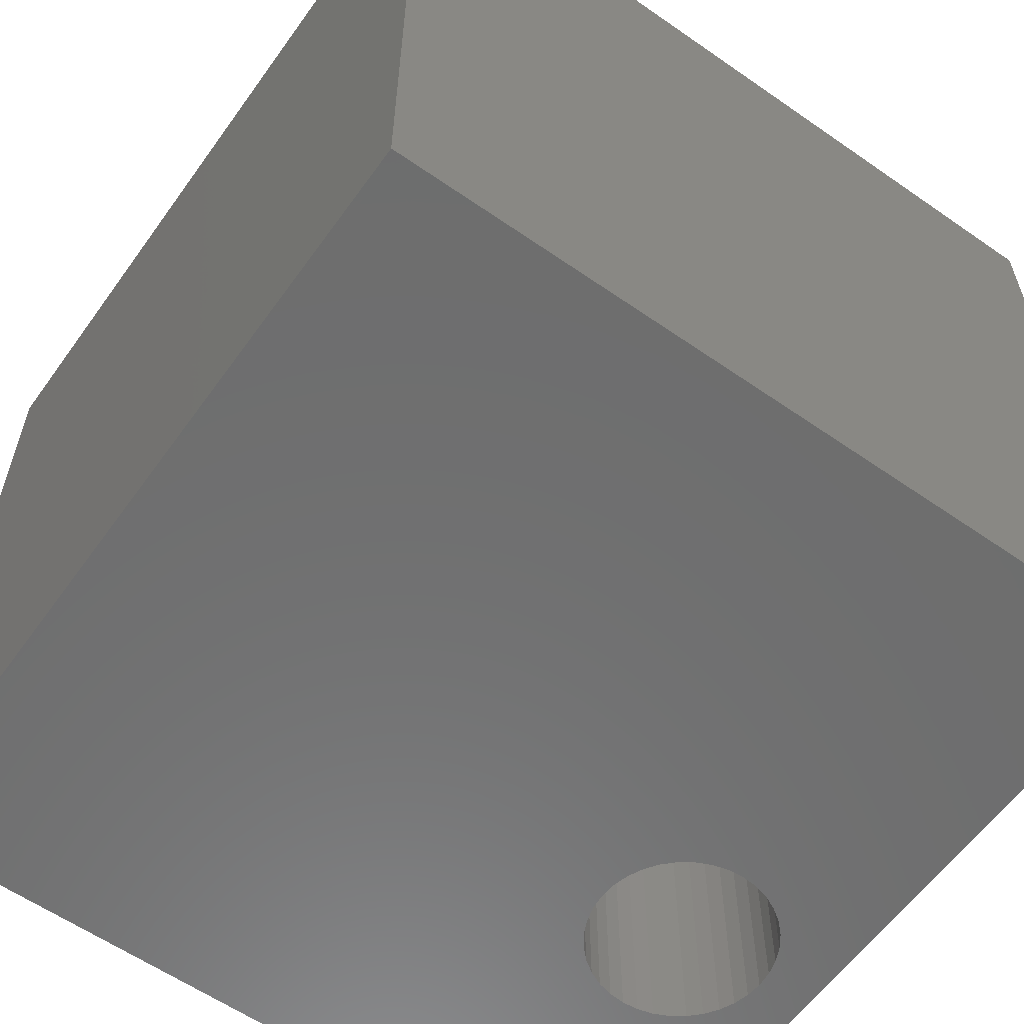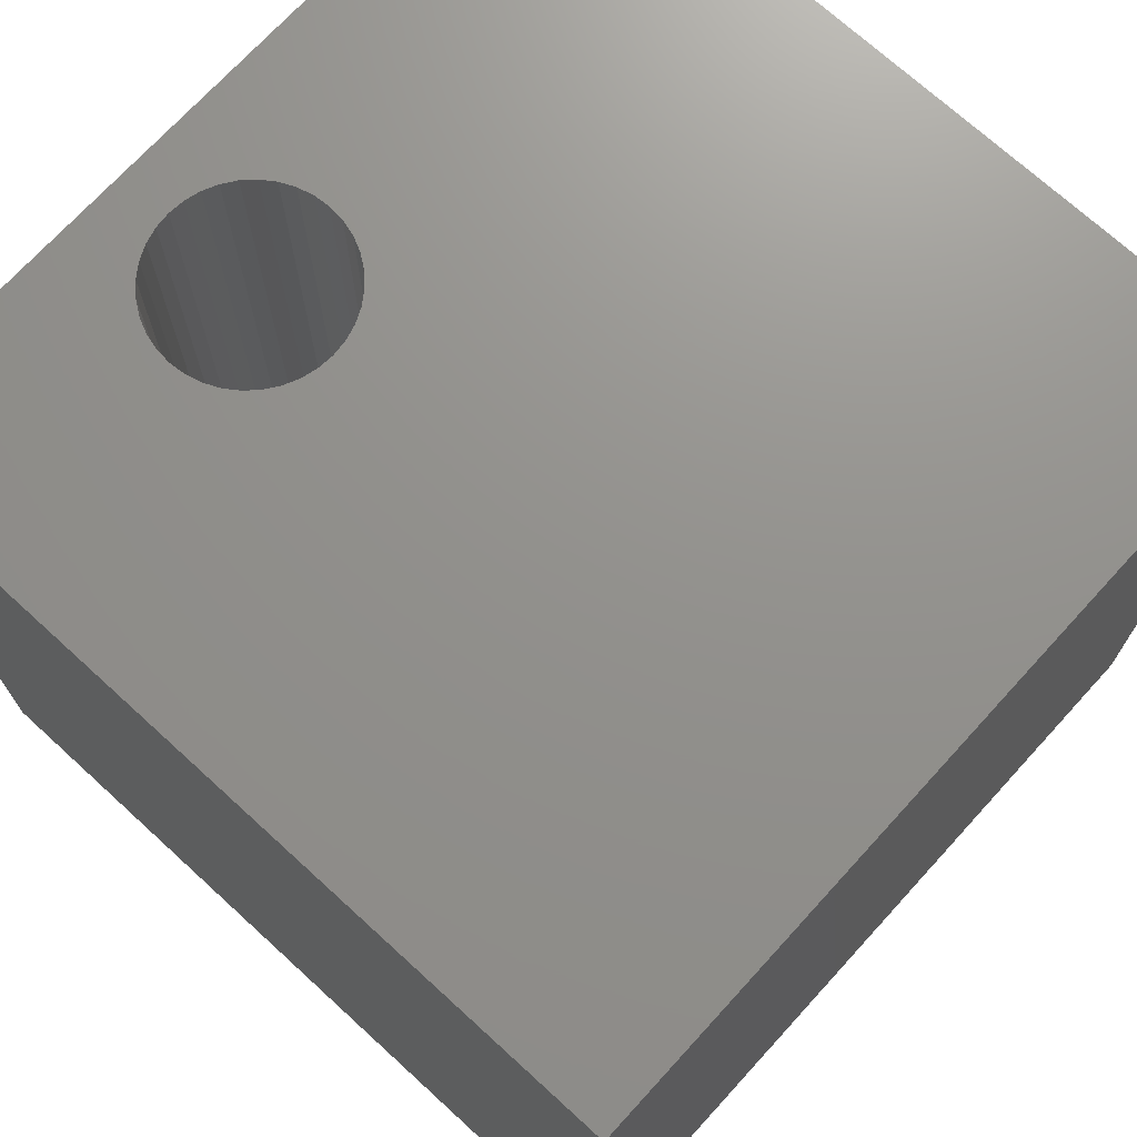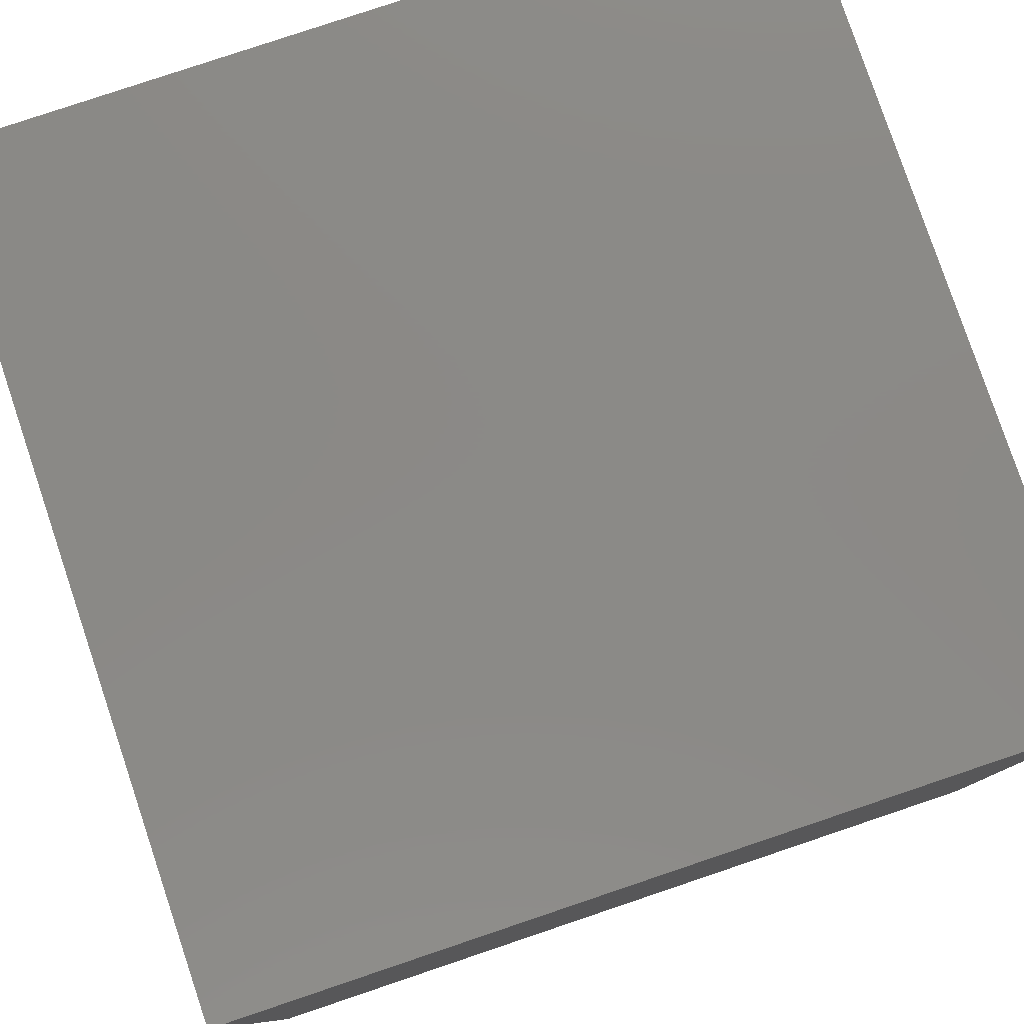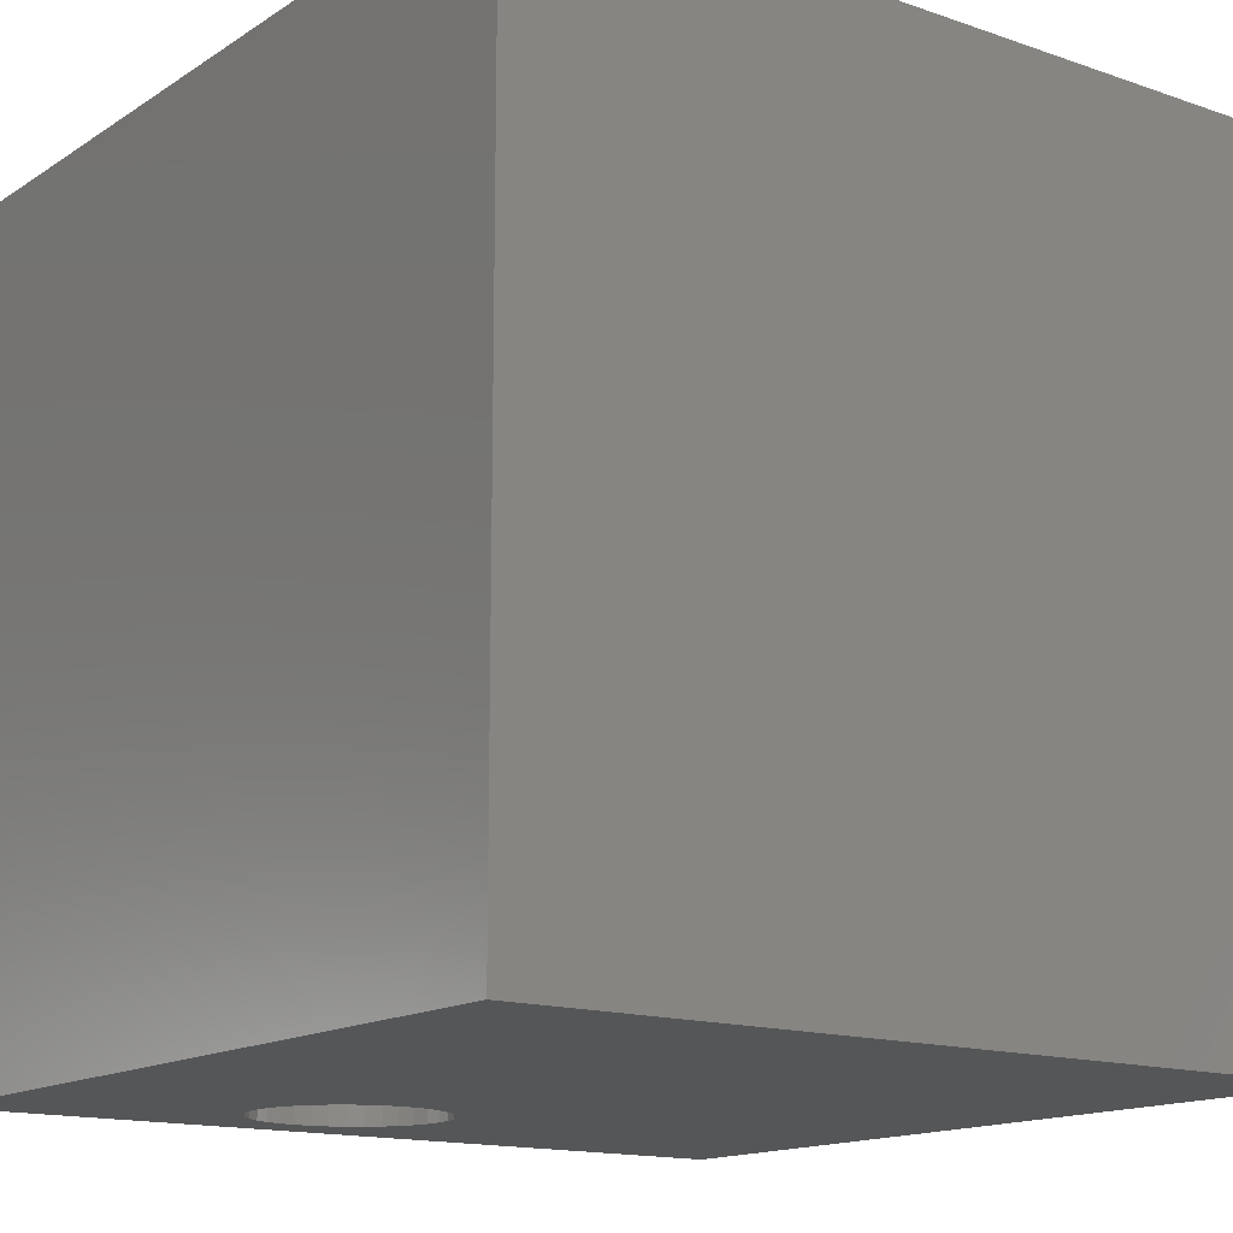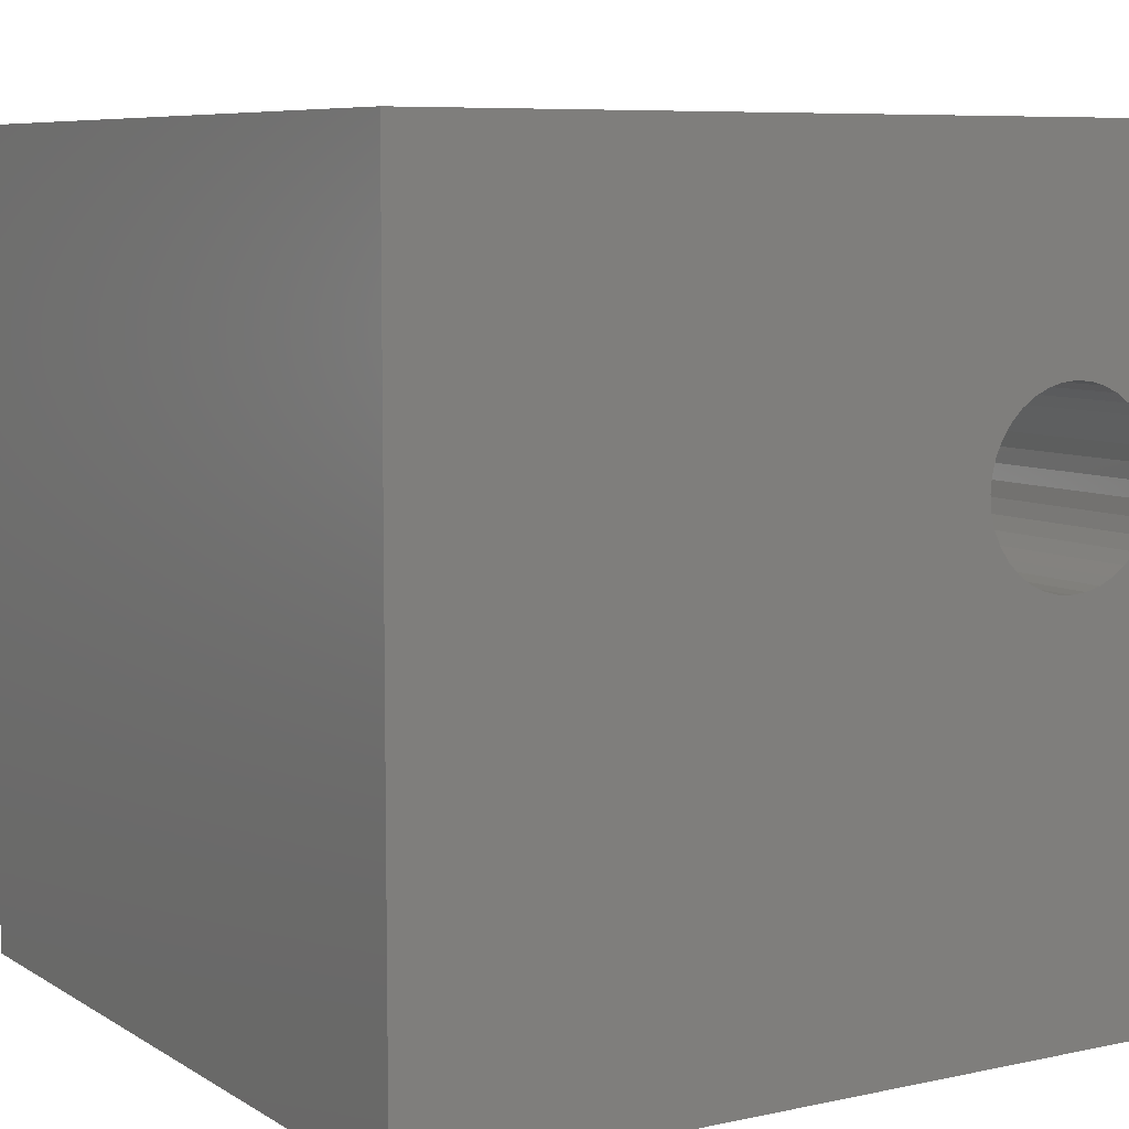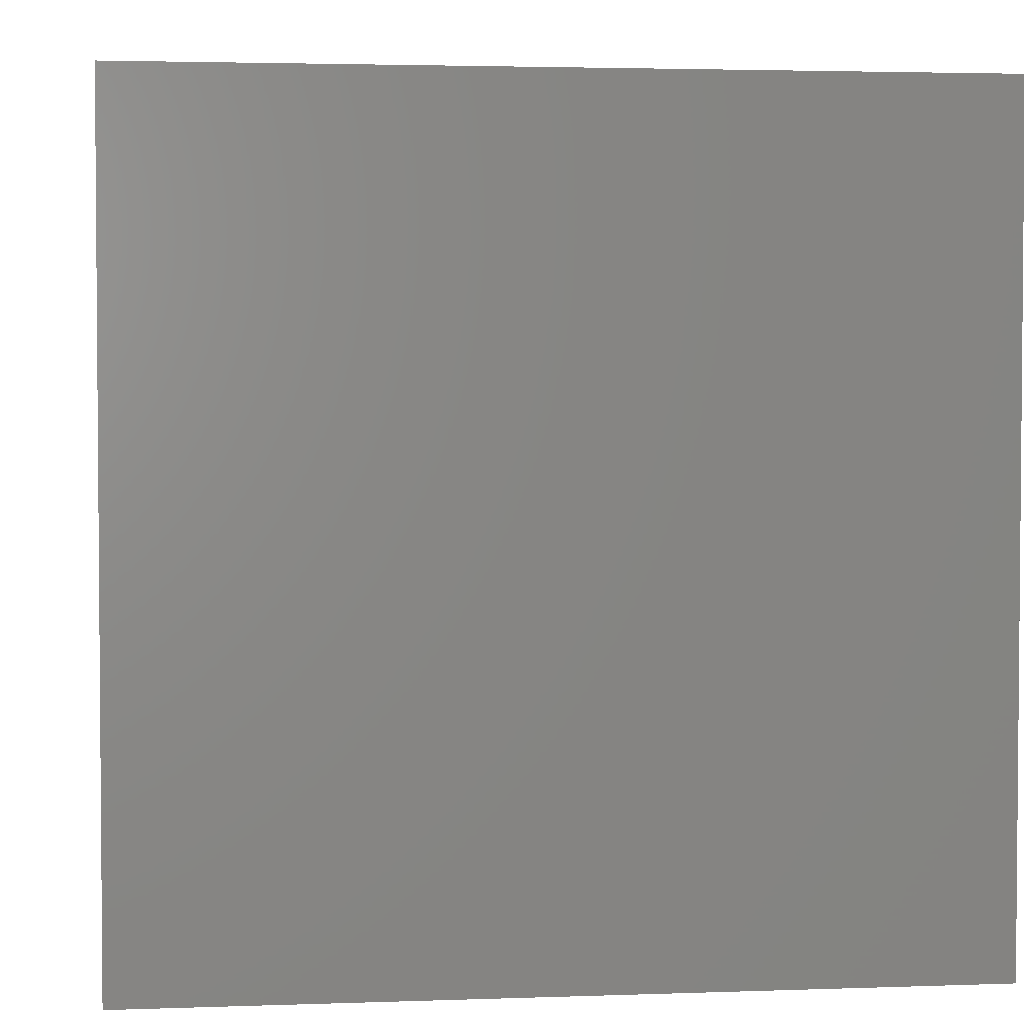
<metadata>
{"format":"stl","ext":"stl","renderer":"f3d","projection":"perspective","resolution":1024,"background":"white","views":[{"elev":-59.8,"azim":-35.5,"up":"+Z"},{"elev":71.9,"azim":-137.6,"up":"+Z"},{"elev":79.8,"azim":71.4,"up":"+Y"},{"elev":-14.8,"azim":-126.6,"up":"+Z"},{"elev":7.4,"azim":-31.6,"up":"+Y"},{"elev":3.0,"azim":82.9,"up":"+Y"}]}
</metadata>
<code>
# stl→obj: 80 verts, 160 faces
v 0 10 10
v 0 10 0
v 0 0 10
v 0 0 0
v 9.336 6.34 10
v 9.353 6.143 10
v 10 10 10
v 10 0 10
v 9.336 5.946 10
v 9.284 5.755 10
v 8.948 5.274 10
v 8.785 5.16 10
v 8.606 5.076 10
v 8.415 5.025 10
v 9.201 5.575 10
v 9.087 5.413 10
v 8.606 7.209 10
v 8.415 7.26 10
v 8.218 7.277 10
v 7.651 5.16 10
v 7.489 5.274 10
v 7.349 5.413 10
v 7.101 5.946 10
v 7.084 6.143 10
v 7.101 6.34 10
v 7.152 6.531 10
v 8.785 7.125 10
v 8.948 7.012 10
v 9.087 6.872 10
v 7.236 5.575 10
v 7.152 5.755 10
v 7.236 6.71 10
v 7.349 6.872 10
v 7.489 7.012 10
v 7.651 7.125 10
v 7.83 7.209 10
v 8.021 7.26 10
v 9.201 6.71 10
v 9.284 6.531 10
v 8.218 5.008 10
v 8.021 5.025 10
v 7.83 5.076 10
v 10 10 0
v 10 0 0
v 8.785 5.16 0
v 8.948 5.274 0
v 8.218 5.008 0
v 8.415 5.025 0
v 8.606 5.076 0
v 7.152 6.531 0
v 7.101 6.34 0
v 7.084 6.143 0
v 7.101 5.946 0
v 7.152 5.755 0
v 7.651 7.125 0
v 7.489 7.012 0
v 7.236 5.575 0
v 7.349 5.413 0
v 7.489 5.274 0
v 9.087 5.413 0
v 9.201 5.575 0
v 9.284 5.755 0
v 8.415 7.26 0
v 8.218 7.277 0
v 8.021 7.26 0
v 7.83 7.209 0
v 7.349 6.872 0
v 7.236 6.71 0
v 9.336 5.946 0
v 9.353 6.143 0
v 9.336 6.34 0
v 9.284 6.531 0
v 8.948 7.012 0
v 8.785 7.125 0
v 8.606 7.209 0
v 7.651 5.16 0
v 7.83 5.076 0
v 8.021 5.025 0
v 9.201 6.71 0
v 9.087 6.872 0
f 1 2 3
f 3 2 4
f 5 6 7
f 7 6 8
f 8 6 9
f 8 9 10
f 11 12 8
f 8 12 13
f 8 13 14
f 10 15 8
f 8 15 16
f 8 16 11
f 17 7 18
f 18 7 19
f 20 21 3
f 3 21 22
f 1 3 23
f 23 24 1
f 1 24 25
f 1 25 26
f 17 27 7
f 7 27 28
f 7 28 29
f 22 30 3
f 3 30 31
f 3 31 23
f 26 32 1
f 1 32 33
f 1 33 34
f 34 35 1
f 1 35 36
f 1 36 7
f 7 36 37
f 7 37 19
f 29 38 7
f 7 38 39
f 7 39 5
f 14 40 8
f 8 40 41
f 8 41 3
f 3 41 42
f 3 42 20
f 43 7 44
f 44 7 8
f 45 46 44
f 47 48 44
f 44 48 49
f 44 49 45
f 50 51 2
f 2 51 52
f 2 52 4
f 4 52 53
f 4 53 54
f 55 56 2
f 54 57 4
f 4 57 58
f 4 58 59
f 46 60 44
f 44 60 61
f 44 61 62
f 63 64 43
f 43 64 65
f 43 65 2
f 2 65 66
f 2 66 55
f 56 67 2
f 2 67 68
f 2 68 50
f 62 69 44
f 44 69 70
f 44 70 43
f 43 70 71
f 43 71 72
f 73 74 43
f 43 74 75
f 43 75 63
f 59 76 4
f 4 76 77
f 4 77 44
f 44 77 78
f 44 78 47
f 72 79 43
f 43 79 80
f 43 80 73
f 7 43 1
f 1 43 2
f 44 8 4
f 4 8 3
f 69 6 70
f 70 6 5
f 70 5 71
f 71 5 39
f 71 39 72
f 72 39 38
f 72 38 79
f 79 38 29
f 79 29 80
f 80 29 28
f 80 28 73
f 73 28 27
f 73 27 74
f 74 27 17
f 74 17 75
f 75 17 18
f 75 18 63
f 63 18 19
f 63 19 64
f 64 19 37
f 64 37 65
f 65 37 36
f 65 36 66
f 66 36 35
f 66 35 55
f 55 35 34
f 55 34 56
f 56 34 33
f 56 33 67
f 67 33 32
f 67 32 68
f 68 32 26
f 68 26 50
f 50 26 25
f 50 25 51
f 51 25 24
f 51 24 52
f 52 24 23
f 52 23 53
f 53 23 31
f 53 31 54
f 54 31 30
f 54 30 57
f 57 30 22
f 57 22 58
f 58 22 21
f 58 21 59
f 59 21 20
f 59 20 76
f 76 20 42
f 76 42 77
f 77 42 41
f 77 41 78
f 78 41 40
f 78 40 47
f 47 40 14
f 47 14 48
f 48 14 13
f 48 13 49
f 49 13 12
f 49 12 45
f 45 12 11
f 45 11 46
f 46 11 16
f 46 16 60
f 60 16 15
f 60 15 61
f 61 15 10
f 61 10 62
f 62 10 9
f 62 9 69
f 69 9 6

</code>
